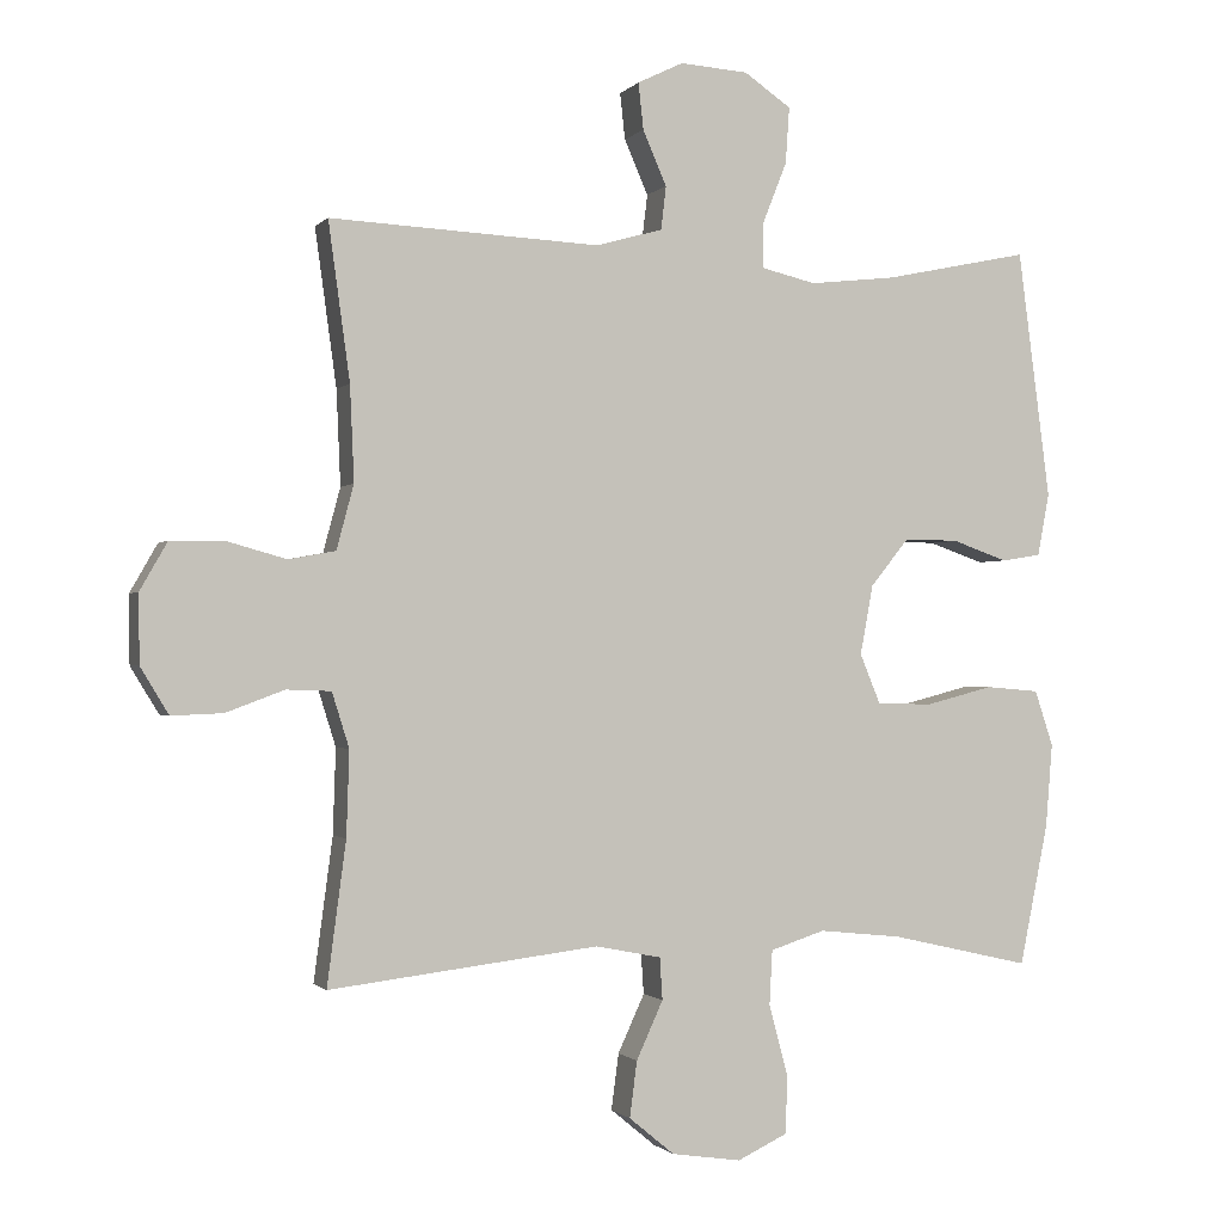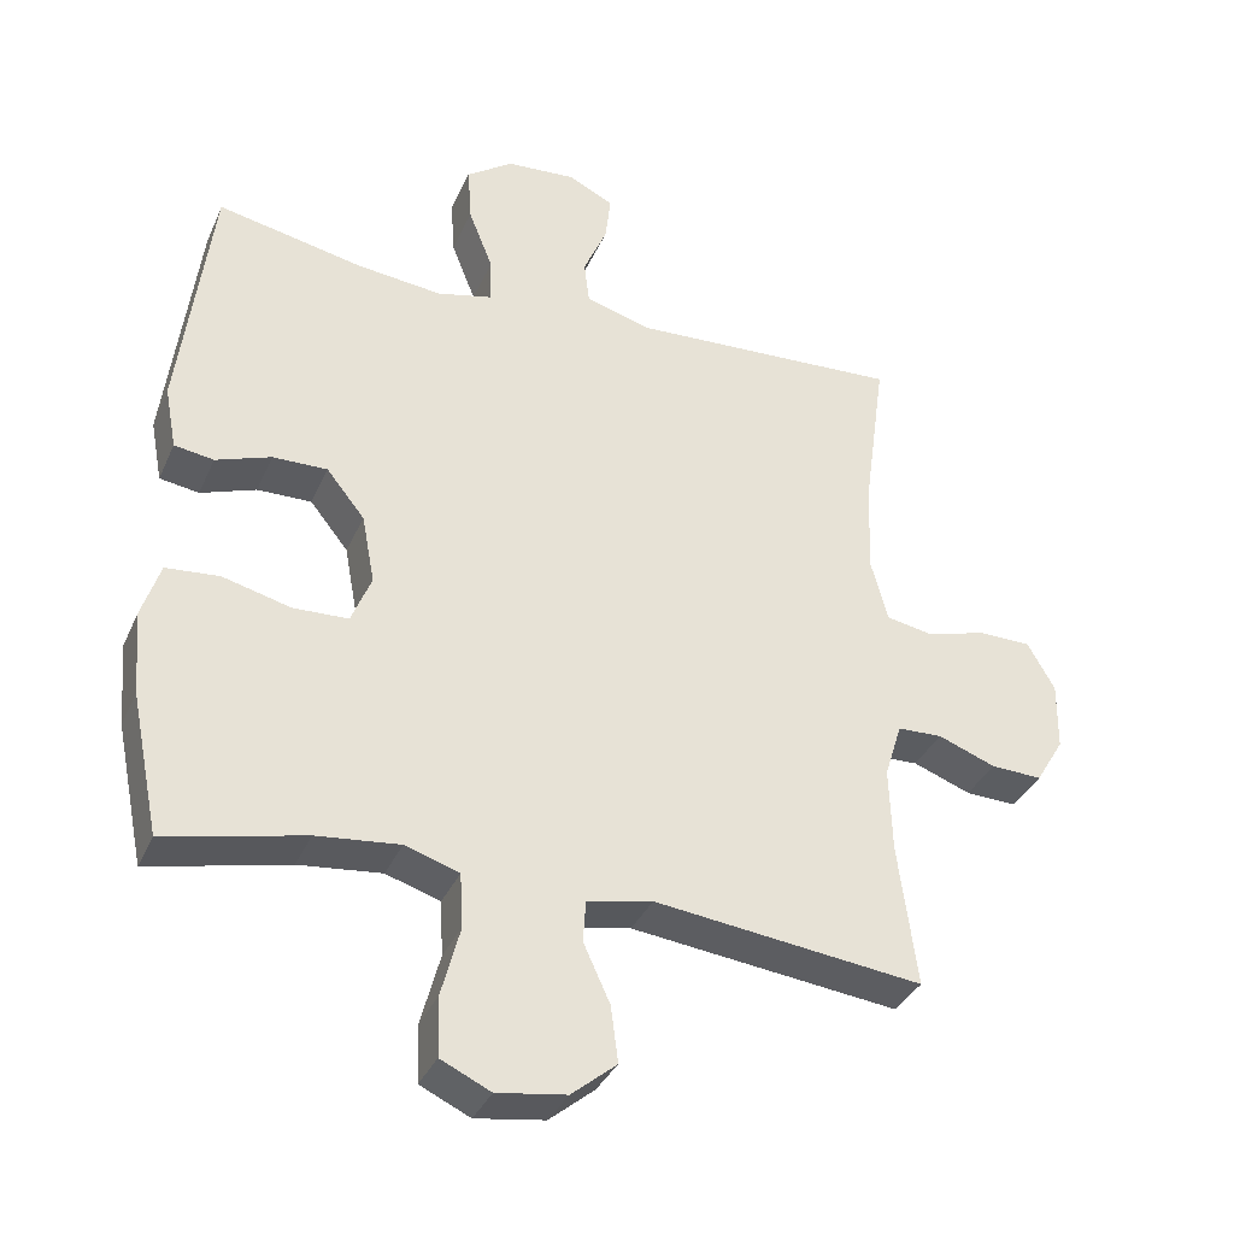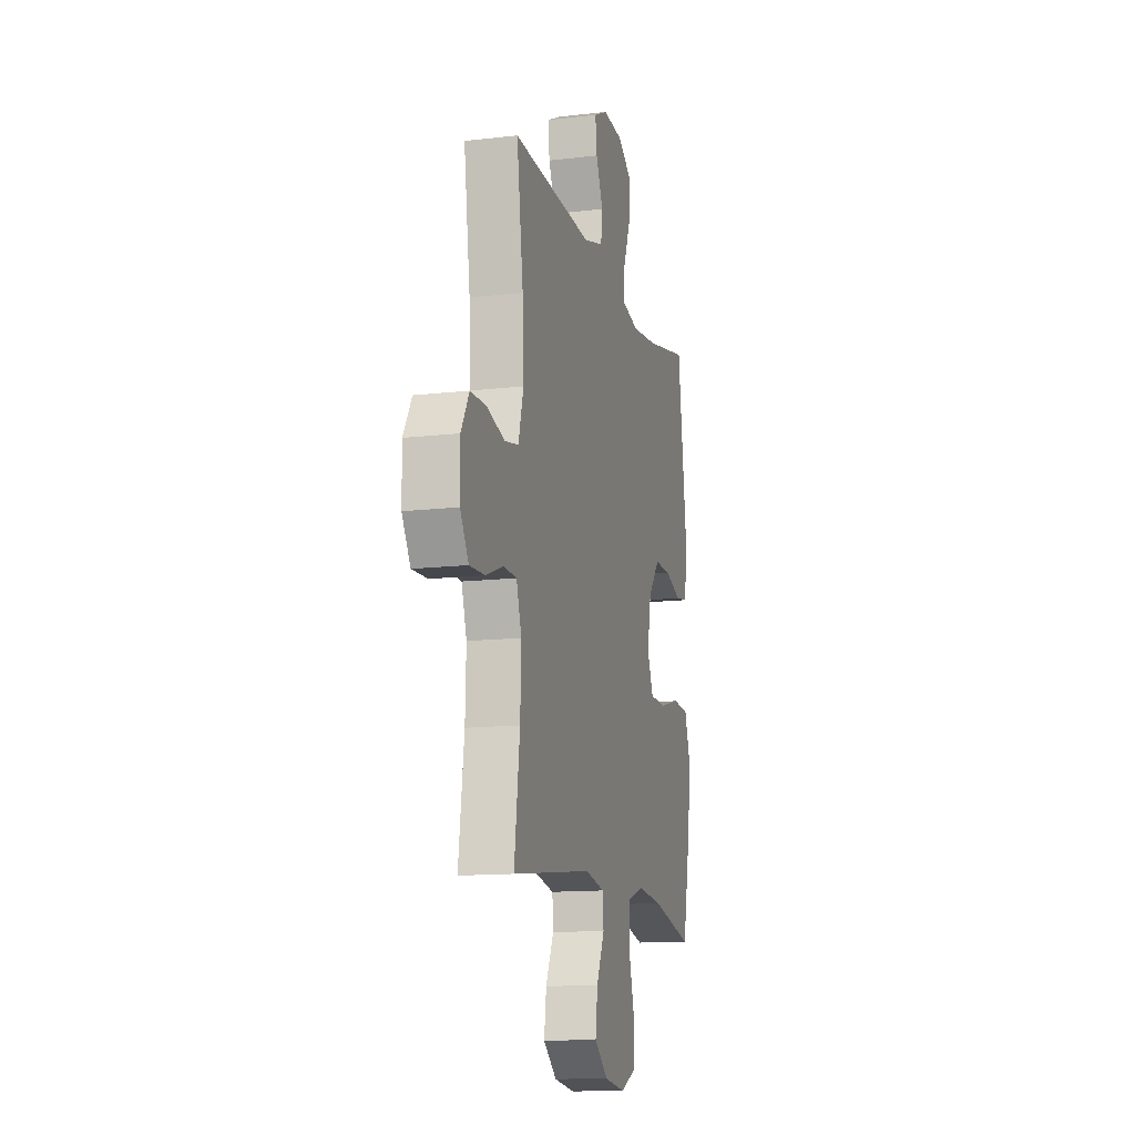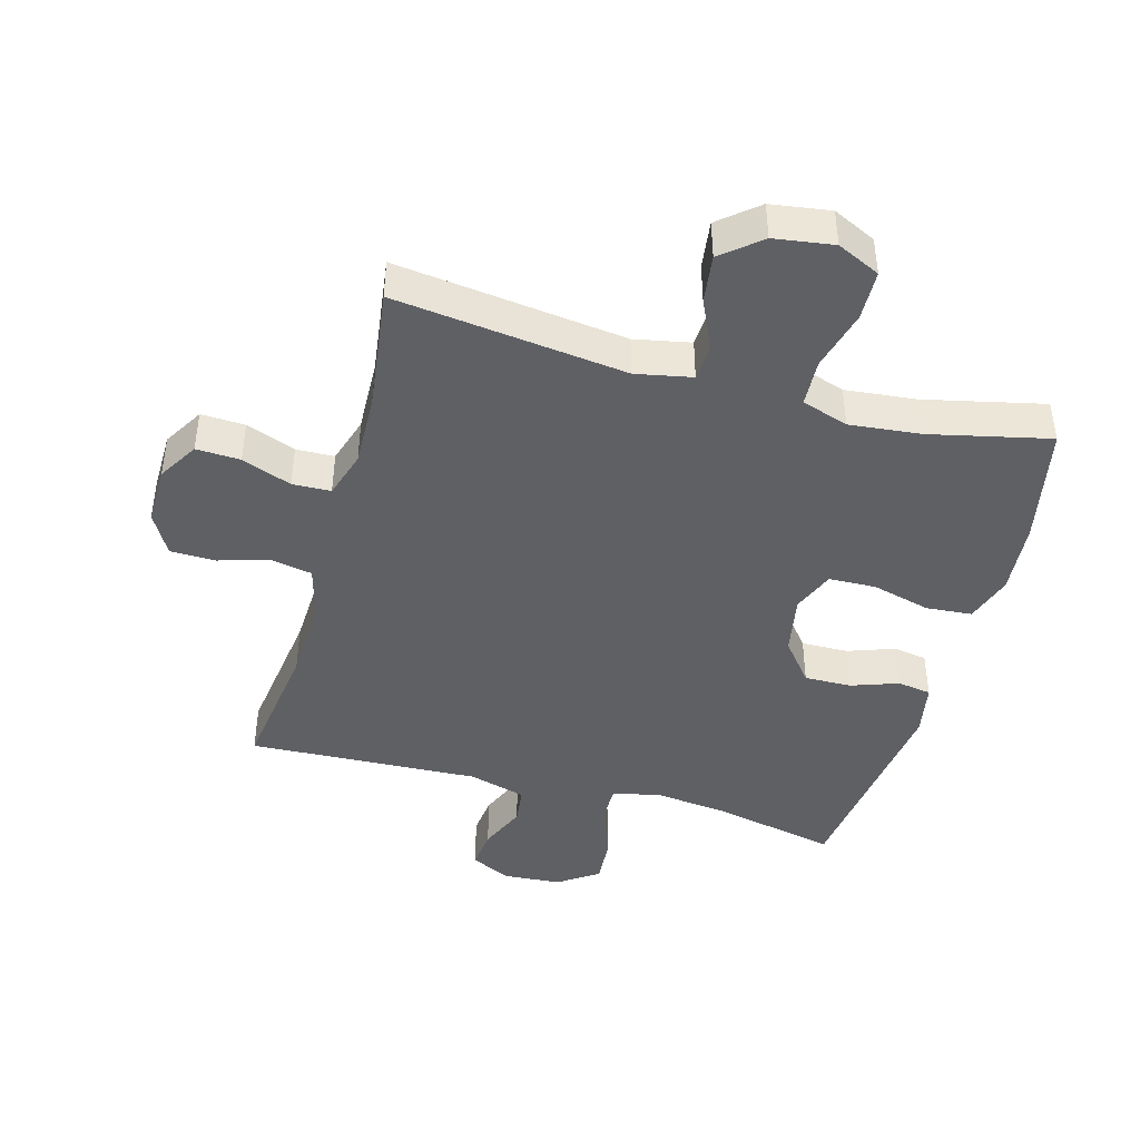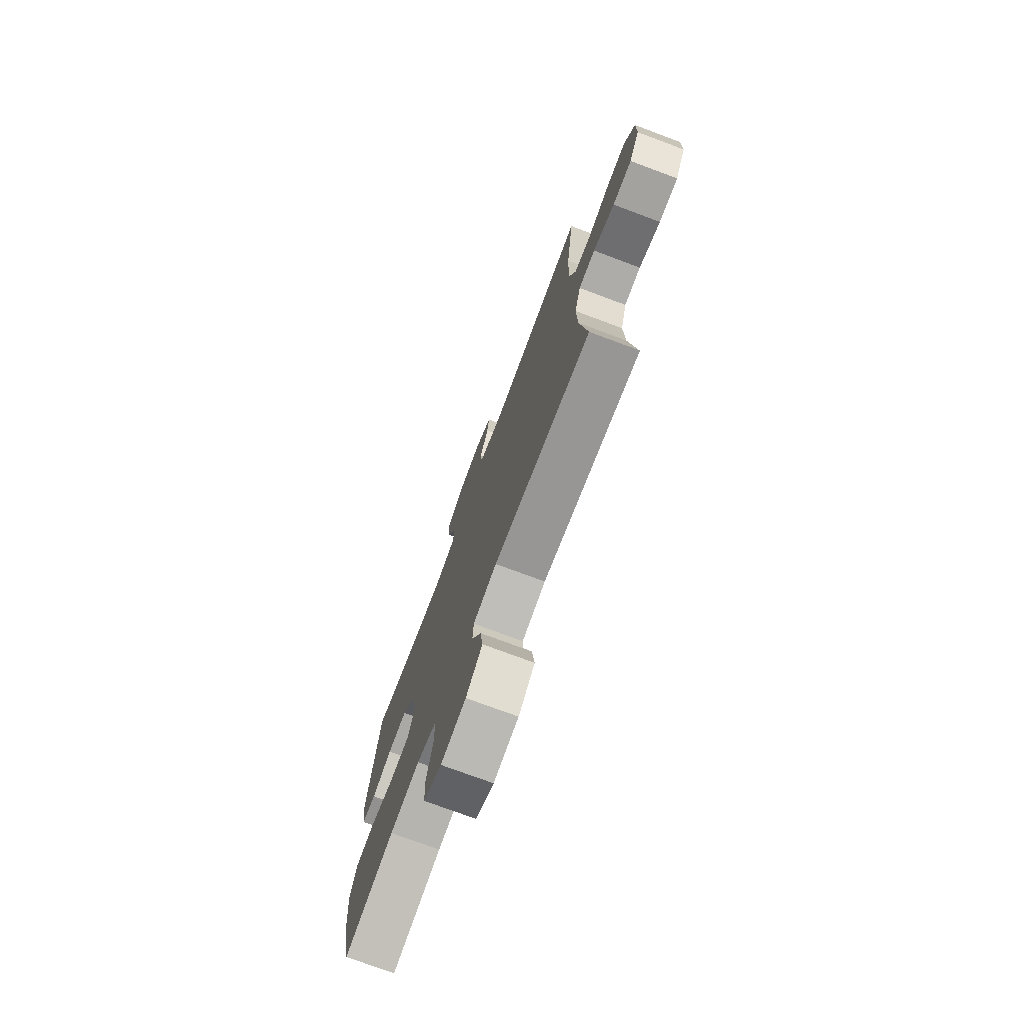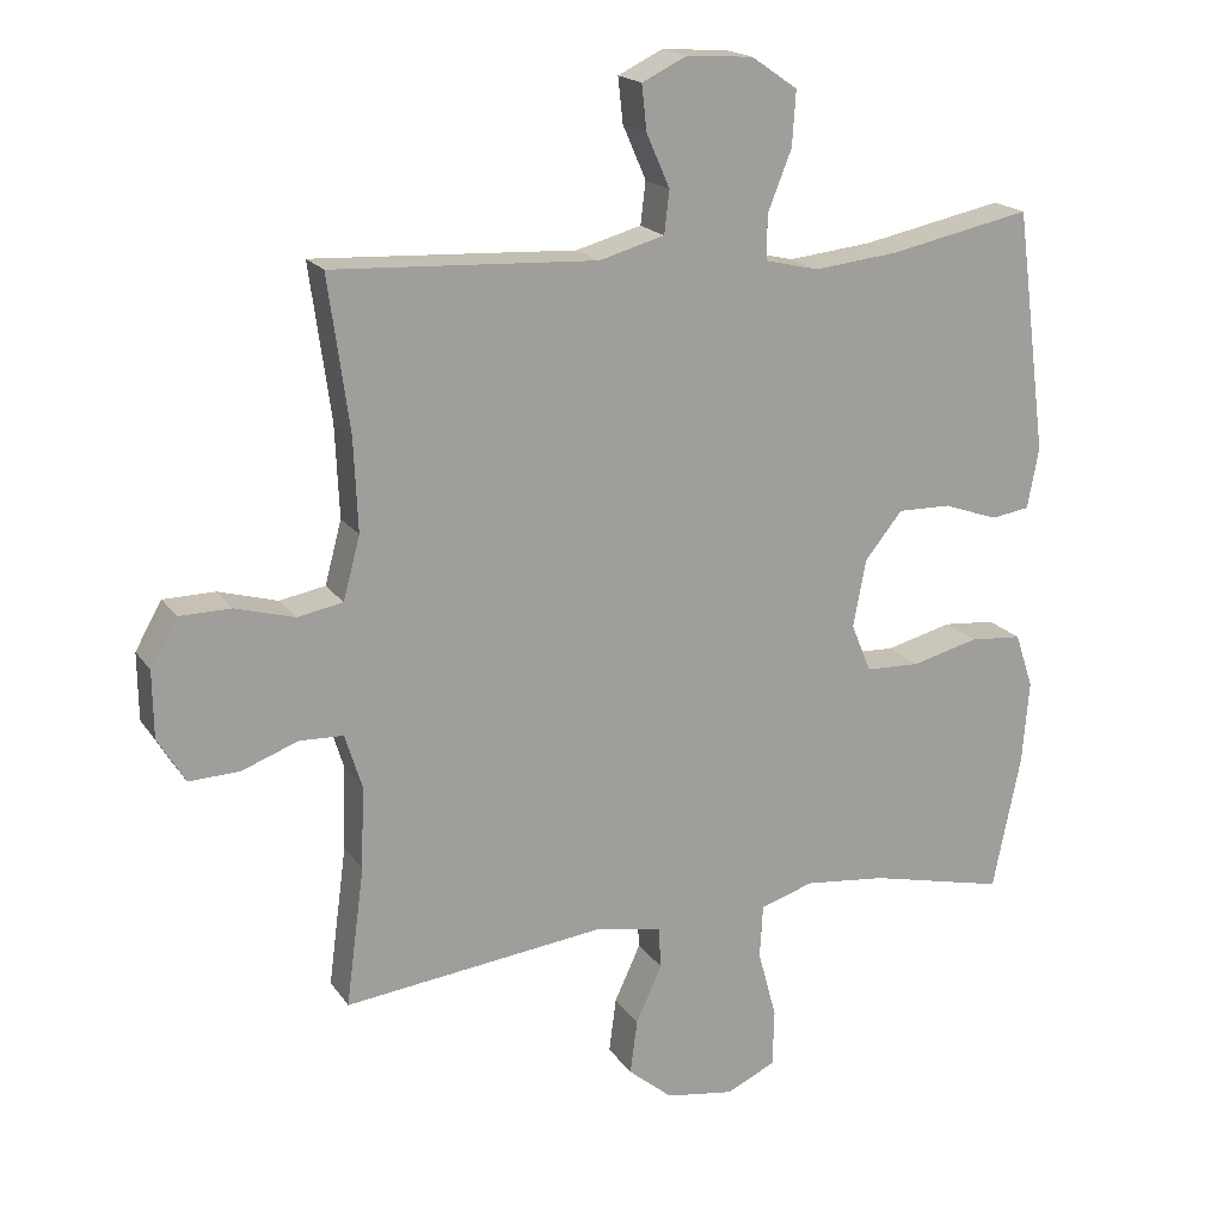
<metadata>
{"format":"obj","ext":"obj","renderer":"f3d","projection":"perspective","resolution":1024,"background":"white","views":[{"elev":-1.1,"azim":160.9,"up":"+Z"},{"elev":-35.0,"azim":-21.6,"up":"+Z"},{"elev":-13.2,"azim":105.0,"up":"+Z"},{"elev":-43.8,"azim":164.5,"up":"+Y"},{"elev":-74.8,"azim":69.5,"up":"+Z"},{"elev":18.3,"azim":156.4,"up":"+Z"}]}
</metadata>
<code>
o path840
v -0.3351 0.0375 -0.455
v -0.2209 0.0375 -0.4432
v -0.1464 0.0375 -0.4674
v -0.1423 0.0375 -0.5419
v -0.1682 0.0375 -0.6384
v -0.166 0.0375 -0.7183
v -0.09718 0.0375 -0.7506
v -0.001939 0.0375 -0.7365
v 0.05998 0.0375 -0.6854
v 0.0499 0.0375 -0.6088
v 0.0134 0.0375 -0.5292
v 0.01712 0.0375 -0.4717
v 0.1069 0.0375 -0.4539
v 0.4759 0.0375 -0.4984
v 0.4502 0.0375 -0.3033
v 0.4463 0.0375 -0.1869
v 0.4698 0.0375 -0.1119
v 0.5311 0.0375 -0.1097
v 0.6104 0.0375 -0.1396
v 0.6808 0.0375 -0.1425
v 0.7194 0.0375 -0.07873
v 0.7206 0.0375 0.01444
v 0.6832 0.0375 0.08027
v 0.6109 0.0375 0.08147
v 0.5281 0.0375 0.05826
v 0.4642 0.0375 0.07025
v 0.4407 0.0375 0.1583
v 0.4463 0.0375 0.2883
v 0.4759 0.0375 0.5033
v 0.1065 0.0375 0.4855
v 0.01497 0.0375 0.5112
v 0.007848 0.0375 0.5708
v 0.04043 0.0375 0.6454
v 0.04748 0.0375 0.7089
v -0.01533 0.0375 0.7397
v -0.1088 0.0375 0.7333
v -0.1729 0.0375 0.6893
v -0.1678 0.0375 0.6125
v -0.1344 0.0375 0.5281
v -0.134 0.0375 0.4662
v -0.209 0.0375 0.4485
v -0.3271 0.0375 0.4617
v -0.526 0.0375 0.5033
v -0.5703 0.0375 0.1631
v -0.5541 0.0375 0.07793
v -0.5001 0.0375 0.06949
v -0.4242 0.0375 0.09611
v -0.3495 0.0375 0.09724
v -0.2969 0.0375 0.03186
v -0.2792 0.0375 -0.06293
v -0.3069 0.0375 -0.1305
v -0.3825 0.0375 -0.1331
v -0.476 0.0375 -0.1089
v -0.5493 0.0375 -0.1151
v -0.5746 0.0375 -0.1911
v -0.5652 0.0375 -0.3064
v -0.526 0.0375 -0.4984
v -0.3351 -0.0375 -0.455
v -0.2209 -0.0375 -0.4432
v -0.1464 -0.0375 -0.4674
v -0.1423 -0.0375 -0.5419
v -0.1682 -0.0375 -0.6384
v -0.166 -0.0375 -0.7183
v -0.09718 -0.0375 -0.7506
v -0.001939 -0.0375 -0.7365
v 0.05998 -0.0375 -0.6854
v 0.0499 -0.0375 -0.6088
v 0.0134 -0.0375 -0.5292
v 0.01712 -0.0375 -0.4717
v 0.1069 -0.0375 -0.4539
v 0.4759 -0.0375 -0.4984
v 0.4502 -0.0375 -0.3033
v 0.4463 -0.0375 -0.1869
v 0.4698 -0.0375 -0.1119
v 0.5311 -0.0375 -0.1097
v 0.6104 -0.0375 -0.1396
v 0.6808 -0.0375 -0.1425
v 0.7194 -0.0375 -0.07873
v 0.7206 -0.0375 0.01444
v 0.6832 -0.0375 0.08027
v 0.6109 -0.0375 0.08147
v 0.5281 -0.0375 0.05826
v 0.4642 -0.0375 0.07025
v 0.4407 -0.0375 0.1583
v 0.4463 -0.0375 0.2883
v 0.4759 -0.0375 0.5033
v 0.1065 -0.0375 0.4855
v 0.01497 -0.0375 0.5112
v 0.007848 -0.0375 0.5708
v 0.04043 -0.0375 0.6454
v 0.04748 -0.0375 0.7089
v -0.01533 -0.0375 0.7397
v -0.1088 -0.0375 0.7333
v -0.1729 -0.0375 0.6893
v -0.1678 -0.0375 0.6125
v -0.1344 -0.0375 0.5281
v -0.134 -0.0375 0.4662
v -0.209 -0.0375 0.4485
v -0.3271 -0.0375 0.4617
v -0.526 -0.0375 0.5033
v -0.5703 -0.0375 0.1631
v -0.5541 -0.0375 0.07793
v -0.5001 -0.0375 0.06949
v -0.4242 -0.0375 0.09611
v -0.3495 -0.0375 0.09724
v -0.2969 -0.0375 0.03186
v -0.2792 -0.0375 -0.06293
v -0.3069 -0.0375 -0.1305
v -0.3825 -0.0375 -0.1331
v -0.476 -0.0375 -0.1089
v -0.5493 -0.0375 -0.1151
v -0.5746 -0.0375 -0.1911
v -0.5652 -0.0375 -0.3064
v -0.526 -0.0375 -0.4984
v -0.166 0.0375 -0.7183
v -0.166 0.0375 -0.7183
v -0.09718 0.0375 -0.7506
v -0.001939 0.0375 -0.7365
v 0.05998 0.0375 -0.6854
v -0.1682 0.0375 -0.6384
v 0.0499 0.0375 -0.6088
v -0.1423 0.0375 -0.5419
v 0.0134 0.0375 -0.5292
v -0.1464 0.0375 -0.4674
v -0.1464 0.0375 -0.4674
v 0.01712 0.0375 -0.4717
v 0.01712 0.0375 -0.4717
v -0.526 0.0375 -0.4984
v -0.526 0.0375 -0.4984
v -0.3351 0.0375 -0.455
v 0.1069 0.0375 -0.4539
v -0.2209 0.0375 -0.4432
v 0.4759 0.0375 -0.4984
v 0.4759 0.0375 -0.4984
v -0.5652 0.0375 -0.3064
v 0.4502 0.0375 -0.3033
v -0.5746 0.0375 -0.1911
v 0.4463 0.0375 -0.1869
v -0.5493 0.0375 -0.1151
v -0.5493 0.0375 -0.1151
v 0.4698 0.0375 -0.1119
v 0.4698 0.0375 -0.1119
v 0.6104 0.0375 -0.1396
v 0.6808 0.0375 -0.1425
v 0.6808 0.0375 -0.1425
v 0.7194 0.0375 -0.07873
v 0.5311 0.0375 -0.1097
v -0.476 0.0375 -0.1089
v -0.3825 0.0375 -0.1331
v -0.3069 0.0375 -0.1305
v -0.3069 0.0375 -0.1305
v -0.2792 0.0375 -0.06293
v 0.7206 0.0375 0.01444
v -0.2969 0.0375 0.03186
v 0.6832 0.0375 0.08027
v -0.3495 0.0375 0.09724
v 0.5281 0.0375 0.05826
v 0.4642 0.0375 0.07025
v 0.4642 0.0375 0.07025
v 0.6109 0.0375 0.08147
v -0.5541 0.0375 0.07793
v -0.5541 0.0375 0.07793
v -0.5001 0.0375 0.06949
v -0.4242 0.0375 0.09611
v 0.4407 0.0375 0.1583
v -0.5703 0.0375 0.1631
v 0.4463 0.0375 0.2883
v -0.526 0.0375 0.5033
v -0.526 0.0375 0.5033
v -0.209 0.0375 0.4485
v -0.3271 0.0375 0.4617
v -0.134 0.0375 0.4662
v -0.134 0.0375 0.4662
v -0.1344 0.0375 0.5281
v 0.4759 0.0375 0.5033
v 0.4759 0.0375 0.5033
v 0.1065 0.0375 0.4855
v 0.01497 0.0375 0.5112
v 0.01497 0.0375 0.5112
v 0.007848 0.0375 0.5708
v -0.1678 0.0375 0.6125
v 0.04043 0.0375 0.6454
v -0.1729 0.0375 0.6893
v 0.04748 0.0375 0.7089
v 0.04748 0.0375 0.7089
v -0.1088 0.0375 0.7333
v -0.01533 0.0375 0.7397
v -0.166 -0.0375 -0.7183
v -0.166 -0.0375 -0.7183
v -0.09718 -0.0375 -0.7506
v -0.001939 -0.0375 -0.7365
v 0.05998 -0.0375 -0.6854
v -0.1682 -0.0375 -0.6384
v 0.0499 -0.0375 -0.6088
v -0.1423 -0.0375 -0.5419
v 0.0134 -0.0375 -0.5292
v -0.1464 -0.0375 -0.4674
v -0.1464 -0.0375 -0.4674
v 0.01712 -0.0375 -0.4717
v 0.01712 -0.0375 -0.4717
v -0.526 -0.0375 -0.4984
v -0.526 -0.0375 -0.4984
v -0.3351 -0.0375 -0.455
v 0.1069 -0.0375 -0.4539
v -0.2209 -0.0375 -0.4432
v 0.4759 -0.0375 -0.4984
v 0.4759 -0.0375 -0.4984
v -0.5652 -0.0375 -0.3064
v 0.4502 -0.0375 -0.3033
v -0.5746 -0.0375 -0.1911
v 0.4463 -0.0375 -0.1869
v -0.5493 -0.0375 -0.1151
v -0.5493 -0.0375 -0.1151
v 0.4698 -0.0375 -0.1119
v 0.4698 -0.0375 -0.1119
v 0.6104 -0.0375 -0.1396
v 0.6808 -0.0375 -0.1425
v 0.6808 -0.0375 -0.1425
v 0.7194 -0.0375 -0.07873
v 0.5311 -0.0375 -0.1097
v -0.476 -0.0375 -0.1089
v -0.3825 -0.0375 -0.1331
v -0.3069 -0.0375 -0.1305
v -0.3069 -0.0375 -0.1305
v -0.2792 -0.0375 -0.06293
v 0.7206 -0.0375 0.01444
v -0.2969 -0.0375 0.03186
v 0.6832 -0.0375 0.08027
v -0.3495 -0.0375 0.09724
v 0.5281 -0.0375 0.05826
v 0.4642 -0.0375 0.07025
v 0.4642 -0.0375 0.07025
v 0.6109 -0.0375 0.08147
v -0.5541 -0.0375 0.07793
v -0.5541 -0.0375 0.07793
v -0.5001 -0.0375 0.06949
v -0.4242 -0.0375 0.09611
v 0.4407 -0.0375 0.1583
v -0.5703 -0.0375 0.1631
v 0.4463 -0.0375 0.2883
v -0.526 -0.0375 0.5033
v -0.526 -0.0375 0.5033
v -0.209 -0.0375 0.4485
v -0.3271 -0.0375 0.4617
v -0.134 -0.0375 0.4662
v -0.134 -0.0375 0.4662
v -0.1344 -0.0375 0.5281
v 0.4759 -0.0375 0.5033
v 0.4759 -0.0375 0.5033
v 0.1065 -0.0375 0.4855
v 0.01497 -0.0375 0.5112
v 0.01497 -0.0375 0.5112
v 0.007848 -0.0375 0.5708
v -0.1678 -0.0375 0.6125
v 0.04043 -0.0375 0.6454
v -0.1729 -0.0375 0.6893
v 0.04748 -0.0375 0.7089
v 0.04748 -0.0375 0.7089
v -0.1088 -0.0375 0.7333
v -0.01533 -0.0375 0.7397
f 240 250 238
f 199 197 196
f 193 194 195
f 196 195 194
f 210 221 212
f 237 244 239
f 216 233 220
f 245 243 227
f 220 230 214
f 188 190 193
f 190 191 193
f 219 226 216
f 211 204 209
f 199 204 225
f 228 233 226
f 259 255 260
f 225 238 227
f 260 255 257
f 223 222 203
f 253 247 251
f 203 222 208
f 250 240 248
f 227 243 229
f 245 250 251
f 203 208 201
f 225 211 214
f 217 219 216
f 214 231 225
f 209 204 206
f 204 211 225
f 222 221 210
f 223 199 225
f 195 196 197
f 192 194 191
f 254 259 256
f 205 223 203
f 245 251 247
f 197 223 205
f 255 259 253
f 244 229 243
f 236 239 234
f 239 244 241
f 230 220 233
f 216 226 233
f 227 250 245
f 193 191 194
f 247 253 254
f 231 238 225
f 254 253 259
f 197 199 223
f 238 250 227
f 229 244 237
f 208 222 210
f 237 239 236
f 214 230 231
f 116 7 64 189
f 7 8 65 64
f 8 9 66 65
f 5 6 63 62
f 9 10 67 66
f 4 5 62 61
f 10 11 68 67
f 125 4 61 198
f 11 127 200 68
f 129 1 58 202
f 12 13 70 69
f 2 3 60 59
f 13 134 207 70
f 1 2 59 58
f 56 57 114 113
f 14 15 72 71
f 55 56 113 112
f 15 16 73 72
f 140 55 112 213
f 16 142 215 73
f 19 145 218 76
f 20 21 78 77
f 18 19 76 75
f 53 54 111 110
f 52 53 110 109
f 151 52 109 224
f 50 51 108 107
f 17 18 75 74
f 21 22 79 78
f 49 50 107 106
f 22 23 80 79
f 48 49 106 105
f 25 159 232 82
f 24 25 82 81
f 23 24 81 80
f 162 46 103 235
f 46 47 104 103
f 26 27 84 83
f 44 45 102 101
f 47 48 105 104
f 27 28 85 84
f 169 44 101 242
f 41 42 99 98
f 173 41 98 246
f 39 40 97 96
f 176 30 87 249
f 28 29 86 85
f 30 179 252 87
f 42 43 100 99
f 31 32 89 88
f 38 39 96 95
f 32 33 90 89
f 37 38 95 94
f 33 185 258 90
f 36 37 94 93
f 35 36 93 92
f 34 35 92 91
f 167 165 177
f 126 123 124
f 120 122 121
f 123 121 122
f 137 139 148
f 164 166 171
f 143 147 160
f 172 154 170
f 147 141 157
f 115 120 117
f 117 120 118
f 146 143 153
f 138 136 131
f 126 152 131
f 155 153 160
f 186 187 182
f 152 154 165
f 187 184 182
f 150 130 149
f 180 178 174
f 130 135 149
f 177 175 167
f 154 156 170
f 172 178 177
f 130 128 135
f 152 141 138
f 144 143 146
f 141 152 158
f 136 133 131
f 131 152 138
f 149 137 148
f 150 152 126
f 122 124 123
f 119 118 121
f 181 183 186
f 132 130 150
f 172 174 178
f 124 132 150
f 182 180 186
f 171 170 156
f 163 161 166
f 166 168 171
f 157 160 147
f 143 160 153
f 154 172 177
f 120 121 118
f 174 181 180
f 158 152 165
f 181 186 180
f 124 150 126
f 165 154 177
f 156 164 171
f 135 137 149
f 164 163 166
f 141 158 157

</code>
